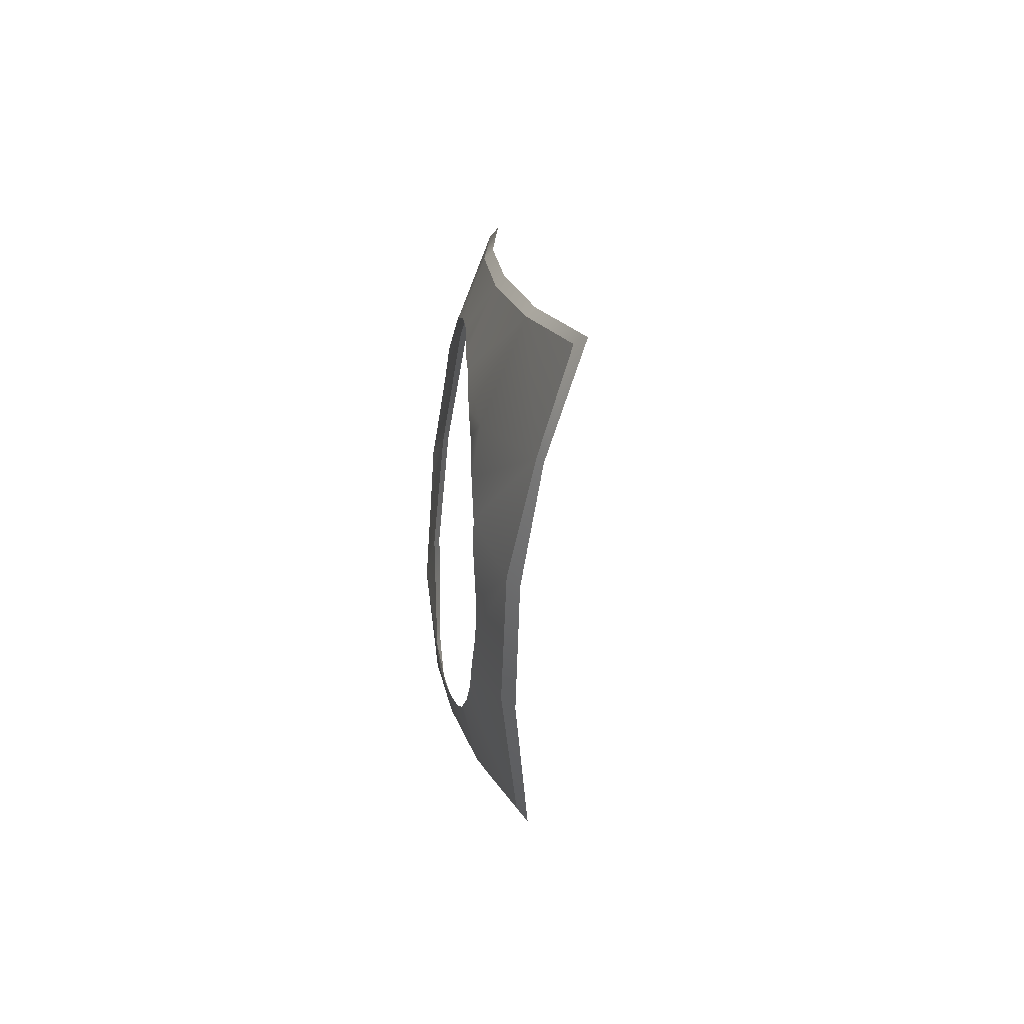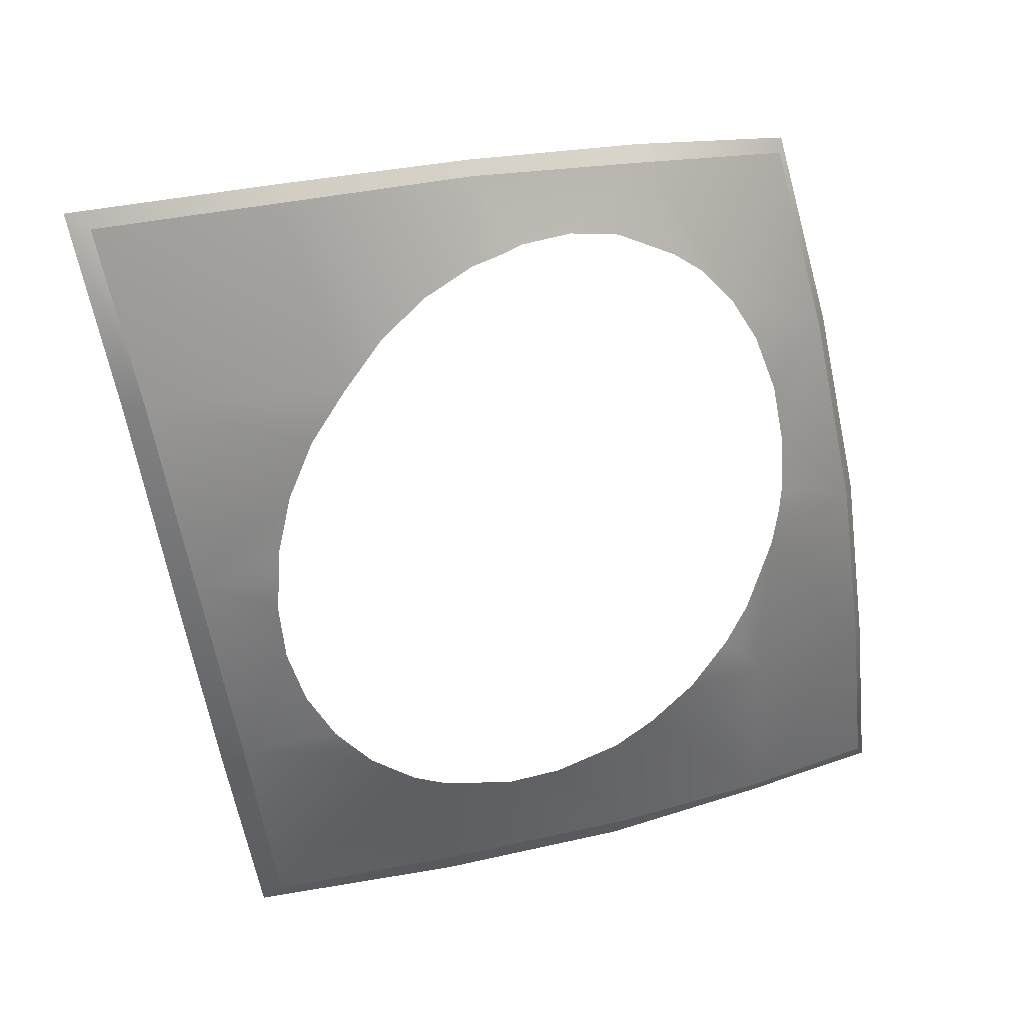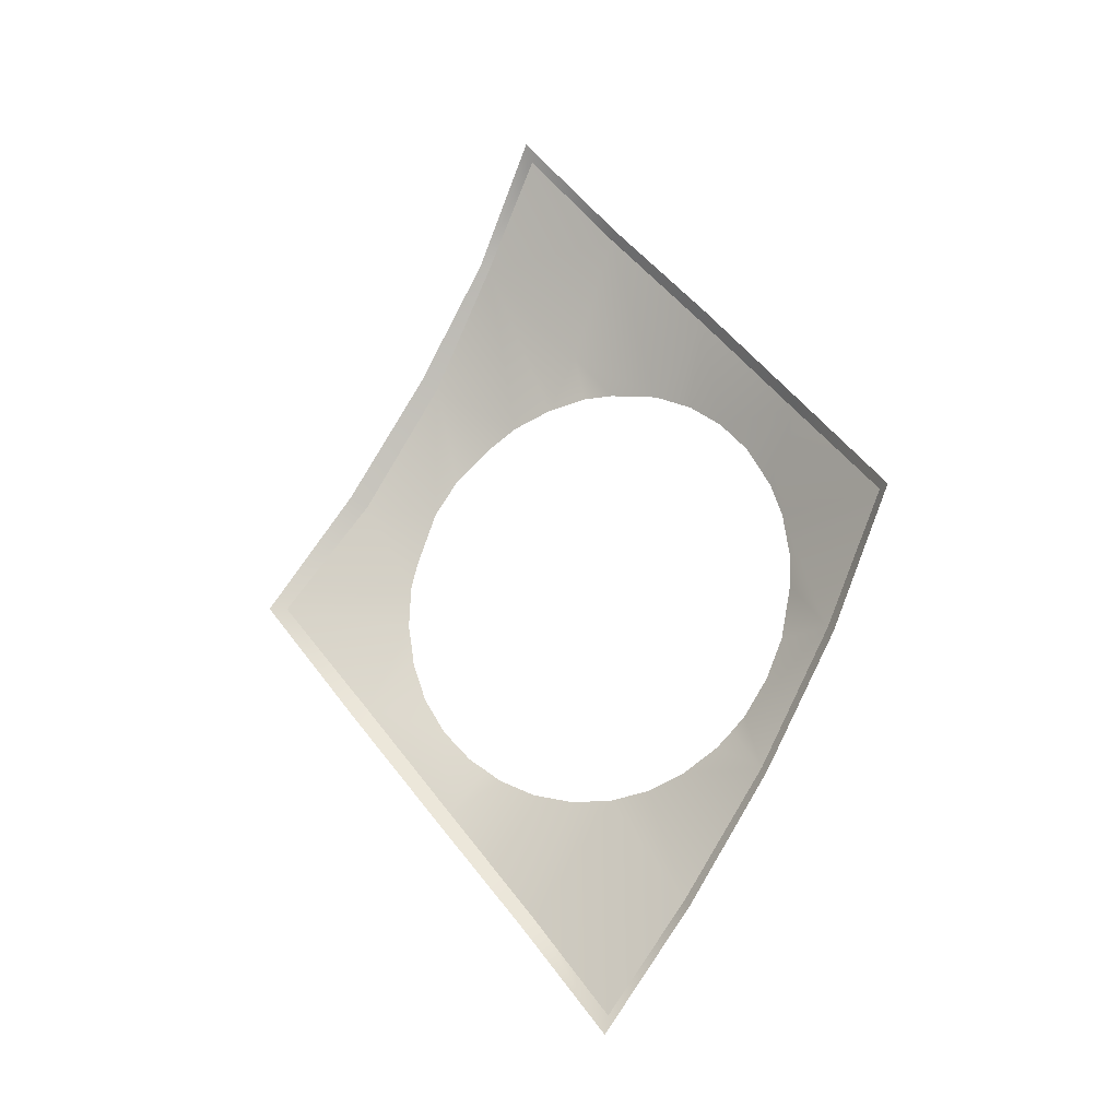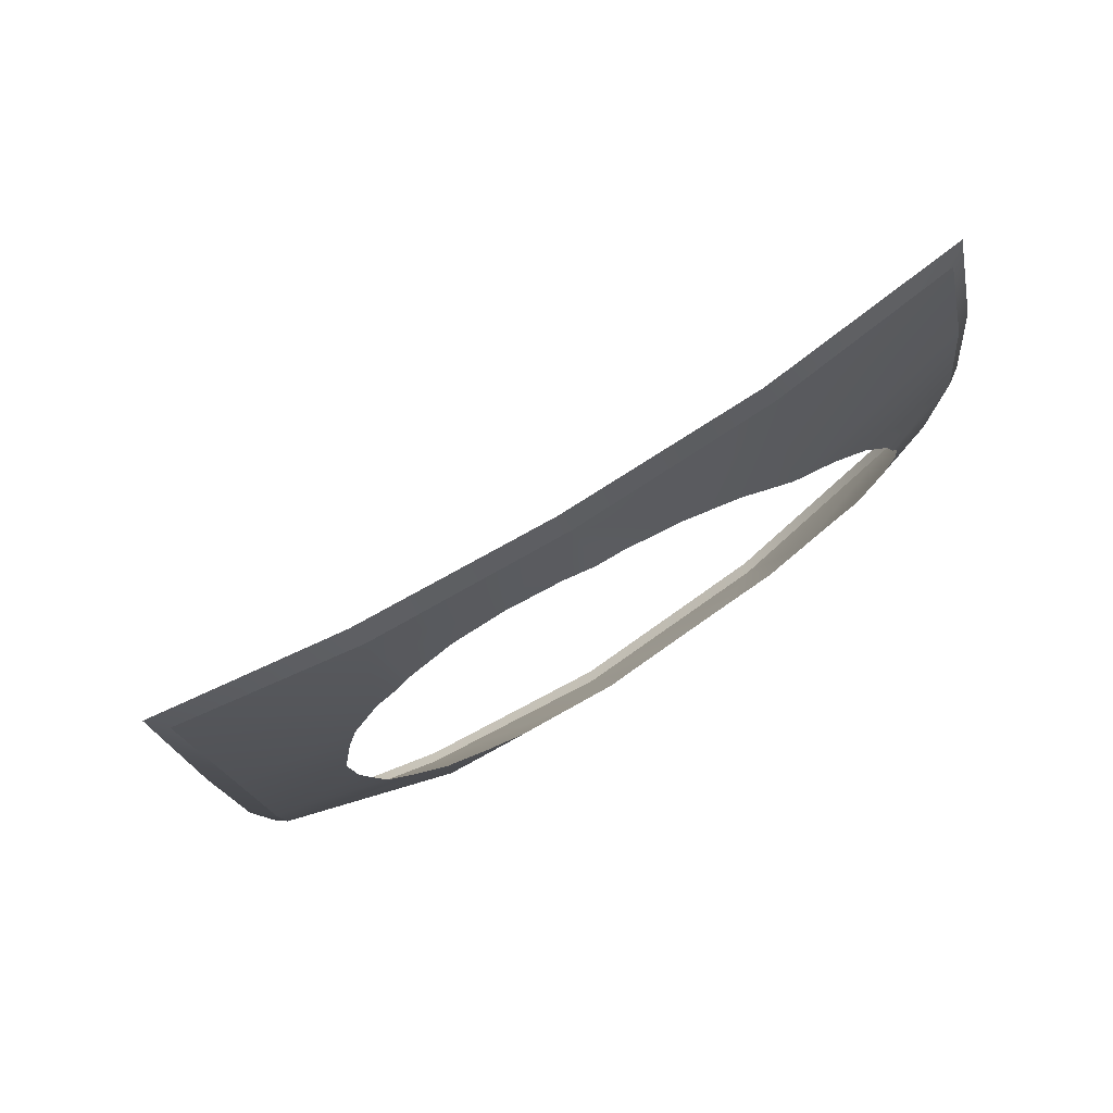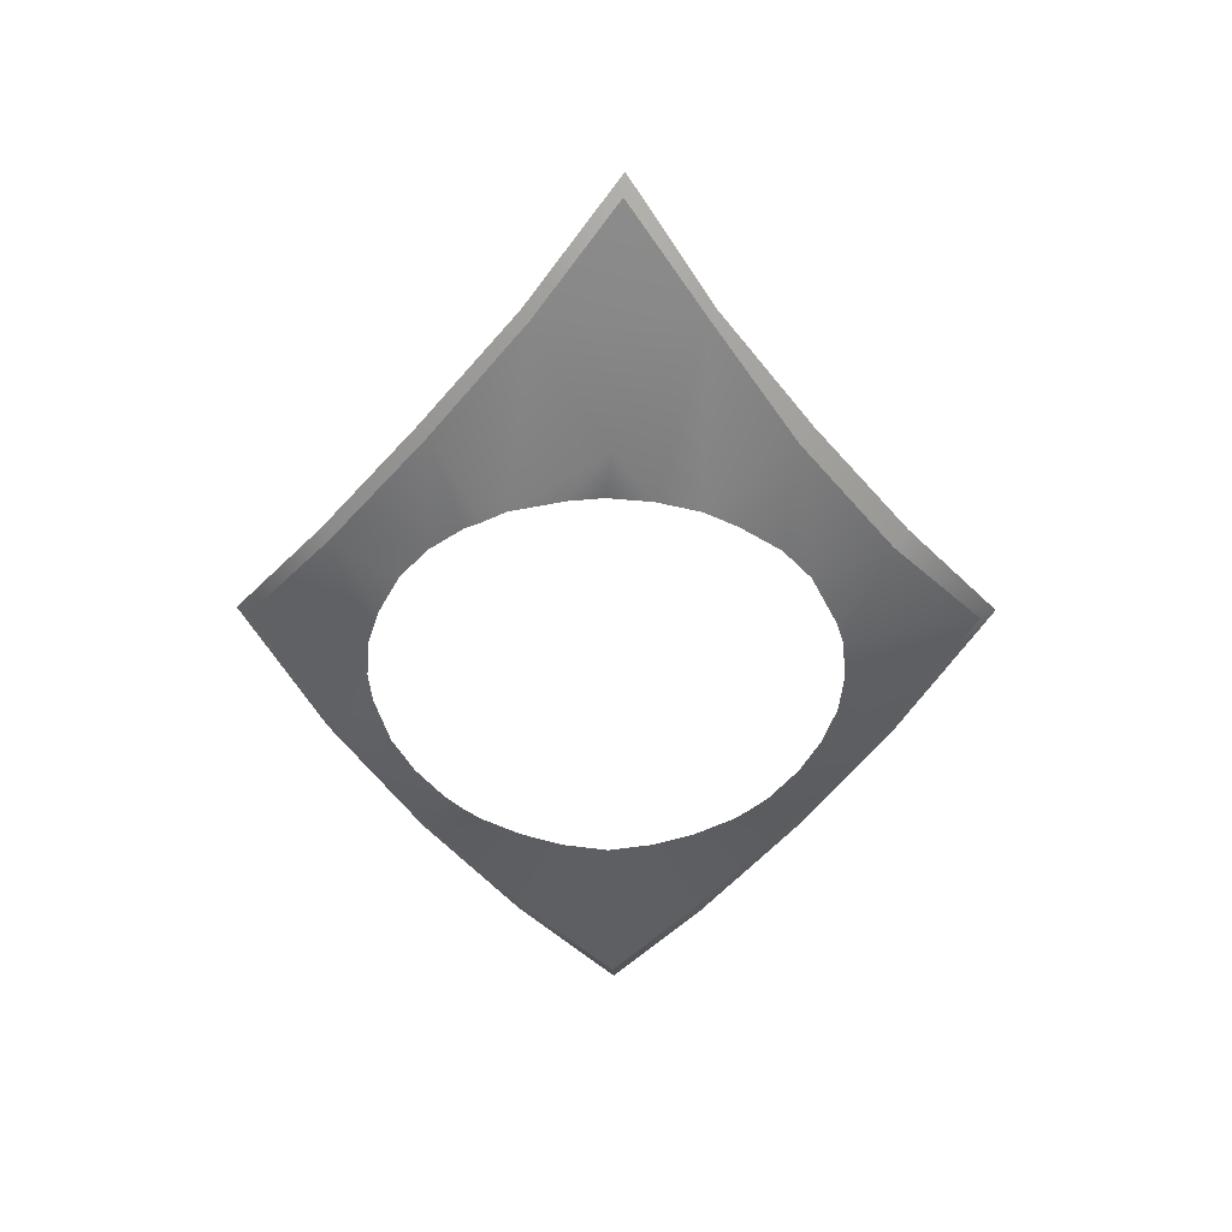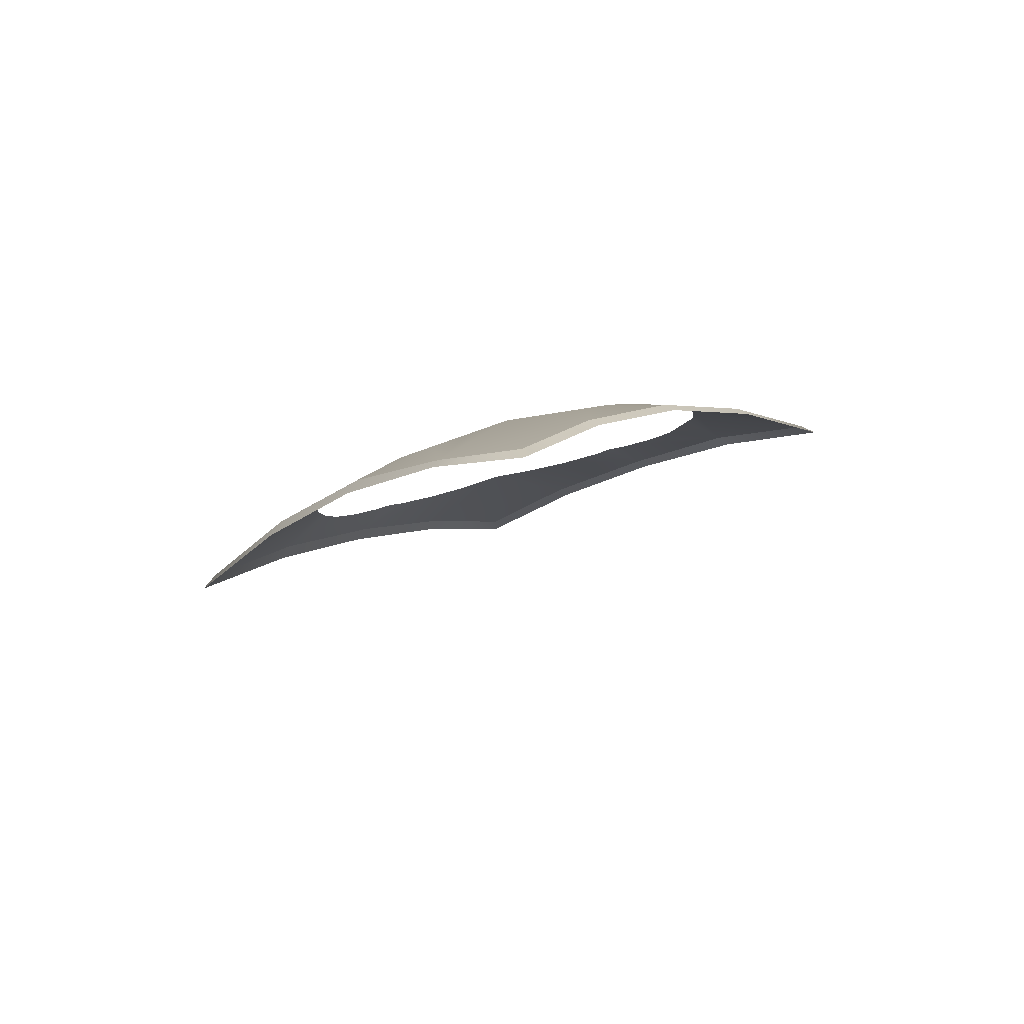
<metadata>
{"format":"obj","ext":"obj","renderer":"f3d","projection":"perspective","resolution":1024,"background":"white","views":[{"elev":69.9,"azim":50.8,"up":"+Z"},{"elev":-42.8,"azim":-134.4,"up":"+Y"},{"elev":-24.2,"azim":169.6,"up":"+Z"},{"elev":-37.3,"azim":156.8,"up":"+Y"},{"elev":49.4,"azim":-36.2,"up":"+Z"},{"elev":75.9,"azim":128.7,"up":"+Z"}]}
</metadata>
<code>
g SB-PineapplePanel_2
v -1.916 -1.711 5.042
v -1.655 -1.757 5.348
v -1.546 -1.978 5.046
v -1.838 -1.958 4.726
v -2.081 -1.818 4.526
v -2.19 -1.612 4.7
v -1.954 -1.915 4.57
v -1.872 -1.973 4.58
v -1.767 -2.053 4.568
v -1.664 -2.129 4.529
v -2.143 -1.778 4.487
v -2.176 -1.75 4.462
v -2.259 -1.688 4.376
v -1.407 -2.204 4.695
v -2.437 -1.464 4.332
v -1.59 -2.191 4.478
v -1.49 -2.263 4.381
v -1.426 -2.319 4.278
v -2.331 -1.644 4.272
v -2.395 -1.617 4.14
v -1.202 -2.395 4.324
v -1.376 -2.381 4.116
v -1.36 -2.4 4.035
v -0.9555 -2.532 3.985
v -1.358 -2.42 3.904
v -2.427 -1.604 4.028
v -2.636 -1.282 3.984
v -1.233 -2.482 3.628
v -2.527 -1.52 3.625
v -1.372 -2.427 3.823
v -2.447 -1.609 3.897
v -1.379 -2.427 3.773
v -1.419 -2.418 3.647
v -1.482 -2.398 3.532
v -2.449 -1.628 3.803
v -1.507 -2.389 3.251
v -2.427 -1.671 3.641
v -2.389 -1.726 3.526
v -2.335 -1.797 3.428
v -1.564 -2.368 3.432
v -2.368 -1.744 3.245
v -1.615 -2.347 3.39
v -1.658 -2.323 3.35
v -1.759 -2.263 3.289
v -2.303 -1.837 3.389
v -2.264 -1.874 3.347
v -2.177 -1.955 3.286
v -1.762 -2.268 2.886
v -2.171 -1.96 2.884
v -1.869 -2.198 3.252
v -2.082 -2.041 3.25
v -1.967 -2.132 2.561
v -1.981 -2.131 3.241
v -2.192 -1.574 4.718
v -2.19 -1.612 4.7
v -2.437 -1.464 4.332
v -1.919 -1.676 5.058
v -2.437 -1.426 4.35
v -1.916 -1.711 5.042
v -2.636 -1.282 3.984
v -1.629 -1.728 5.397
v -2.646 -1.238 3.982
v -1.655 -1.757 5.348
v -2.527 -1.52 3.625
v -1.516 -1.974 5.058
v -2.533 -1.484 3.598
v -1.546 -1.978 5.046
v -2.368 -1.744 3.245
v -1.352 -2.196 4.718
v -2.375 -1.713 3.223
v -1.407 -2.204 4.695
v -2.171 -1.96 2.884
v -1.143 -2.384 4.35
v -2.18 -1.928 2.859
v -1.202 -2.395 4.324
v -1.967 -2.132 2.561
v -0.8973 -2.532 3.982
v -1.954 -2.121 2.501
v -0.9555 -2.532 3.985
v -1.762 -2.268 2.886
v -1.187 -2.48 3.598
v -1.722 -2.271 2.86
v -1.233 -2.482 3.628
v -1.507 -2.389 3.251
v -1.463 -2.39 3.223
g SB-PineapplePanel_2_0
f 3 2 1
f 4 3 1
f 1 5 4
f 6 5 1
f 5 7 4
f 4 7 8
f 9 4 8
f 4 9 3
f 9 10 3
f 11 5 6
f 11 6 12
f 6 13 12
f 3 10 14
f 6 15 13
f 10 16 14
f 16 17 14
f 17 18 14
f 15 19 13
f 20 19 15
f 18 21 14
f 18 22 21
f 22 23 21
f 23 24 21
f 25 24 23
f 20 15 26
f 15 27 26
f 28 24 25
f 27 29 26
f 30 28 25
f 29 31 26
f 28 30 32
f 33 28 32
f 28 33 34
f 35 31 29
f 36 28 34
f 35 29 37
f 29 38 37
f 38 29 39
f 36 34 40
f 29 41 39
f 42 36 40
f 42 43 36
f 43 44 36
f 41 45 39
f 46 45 41
f 47 46 41
f 44 48 36
f 49 47 41
f 44 50 48
f 51 47 49
f 52 48 49
f 50 53 48
f 53 51 49
f 48 53 49
f 56 55 54
f 54 55 57
f 58 56 54
f 55 59 57
f 60 56 58
f 57 59 61
f 62 60 58
f 59 63 61
f 64 60 62
f 61 63 65
f 66 64 62
f 63 67 65
f 68 64 66
f 65 67 69
f 70 68 66
f 67 71 69
f 72 68 70
f 69 71 73
f 74 72 70
f 71 75 73
f 76 72 74
f 73 75 77
f 78 76 74
f 75 79 77
f 80 76 78
f 77 79 81
f 82 80 78
f 79 83 81
f 84 80 82
f 81 83 85
f 85 84 82
f 83 84 85

</code>
